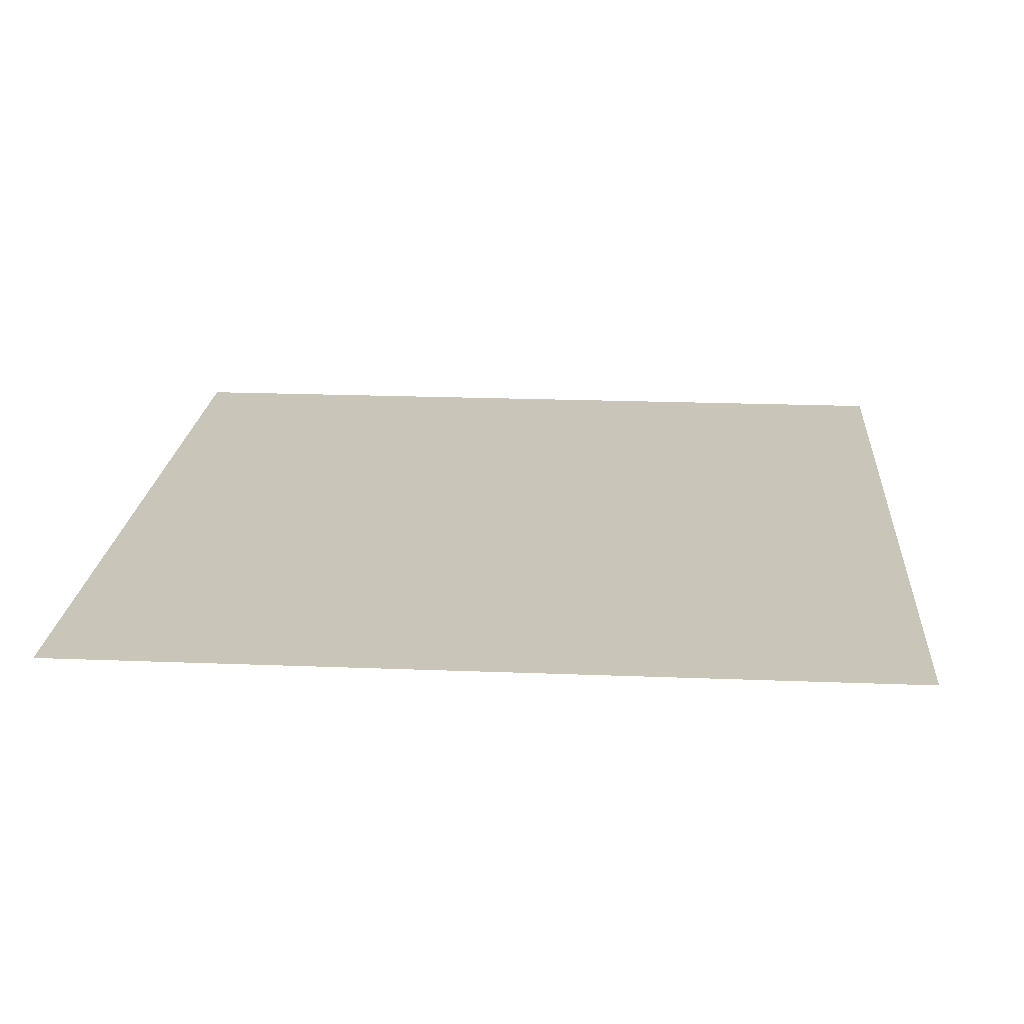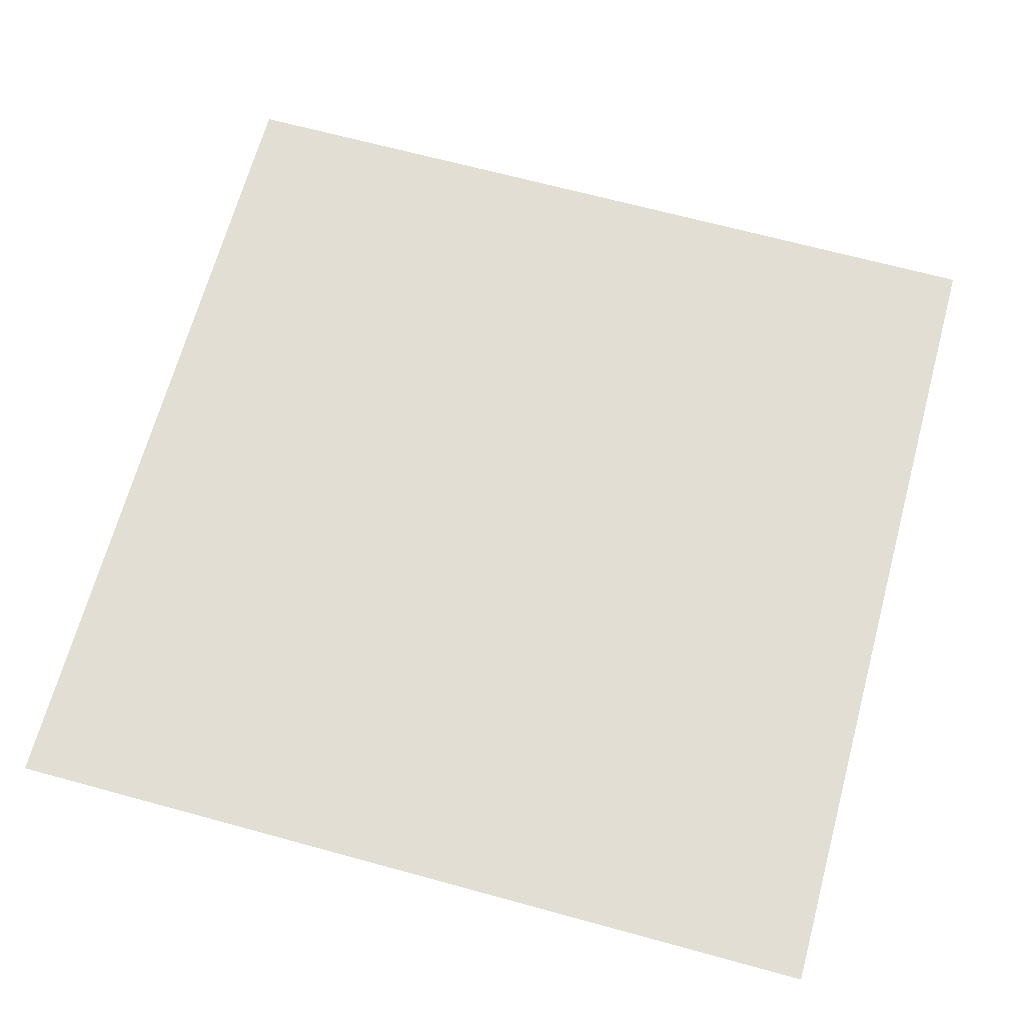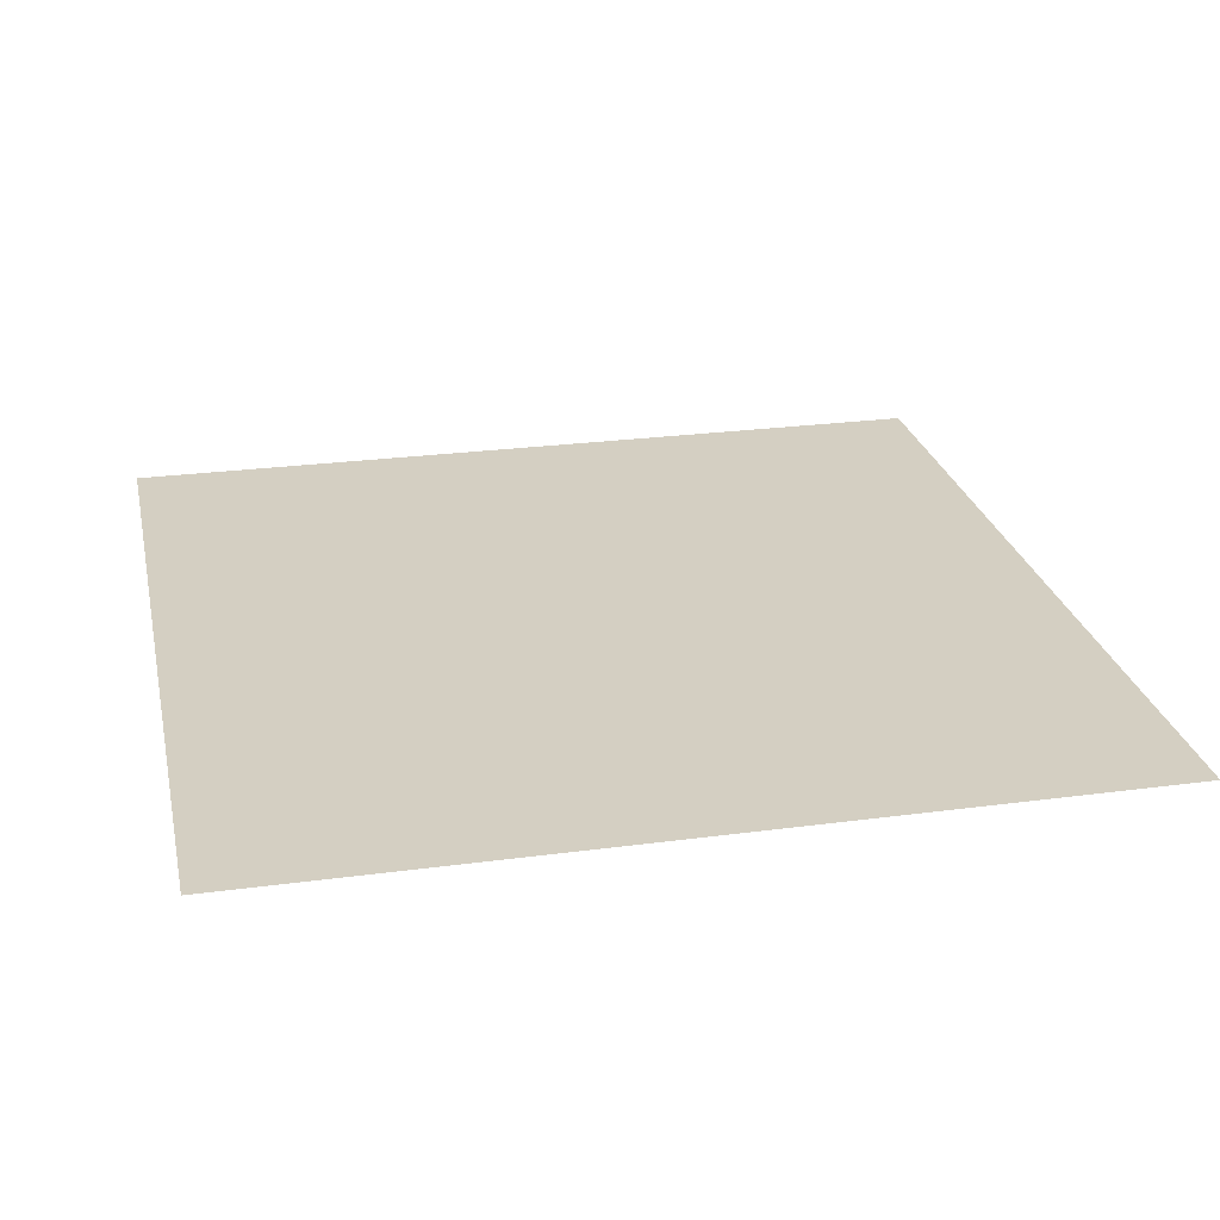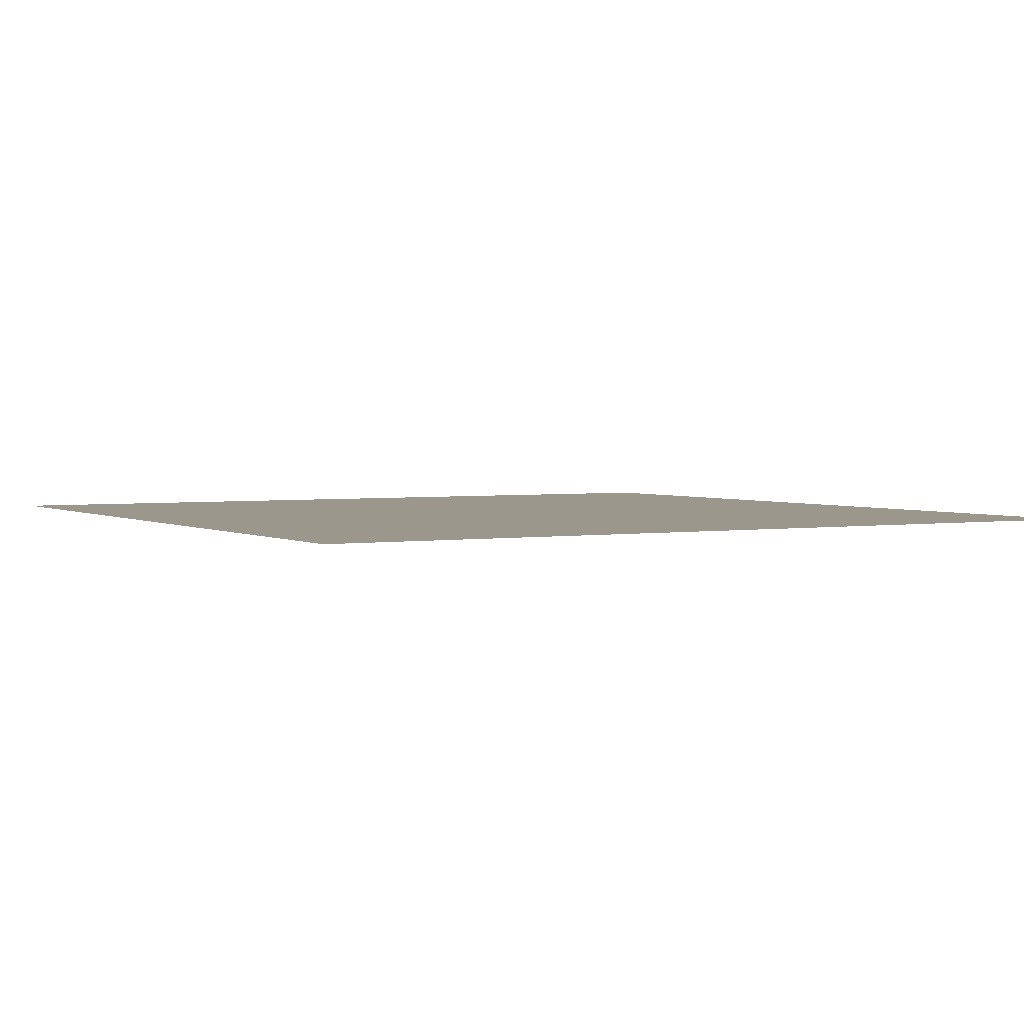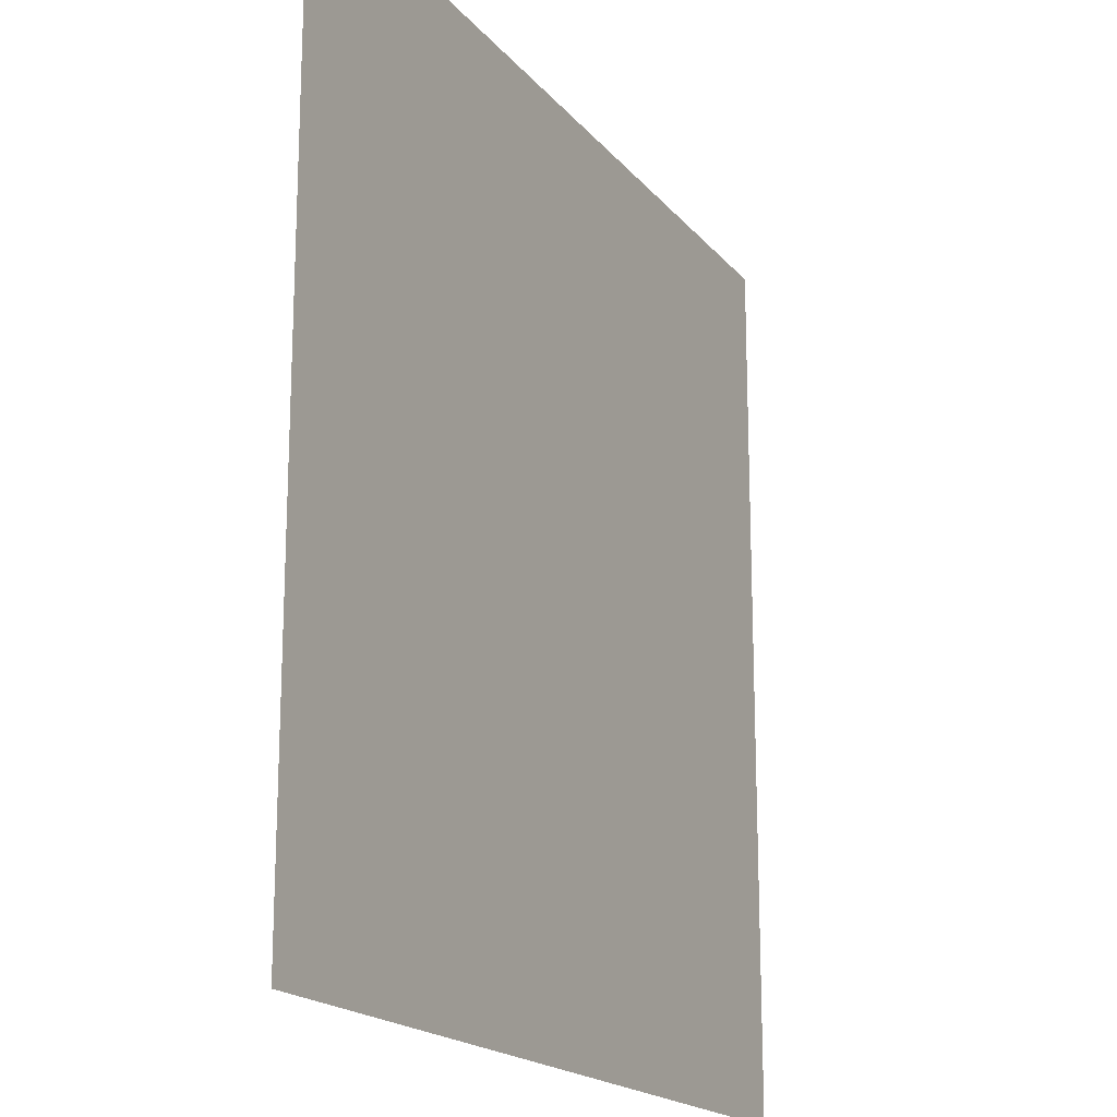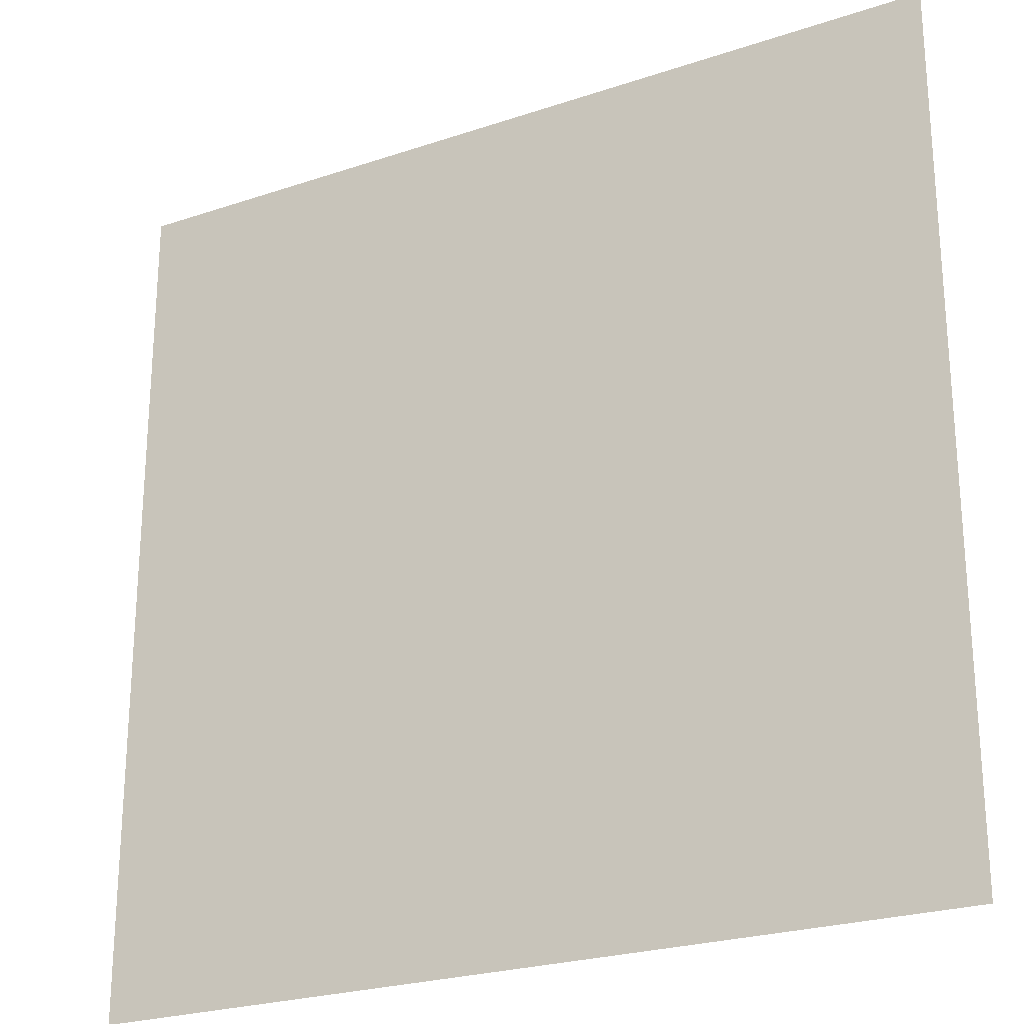
<metadata>
{"format":"obj","ext":"obj","renderer":"f3d","projection":"perspective","resolution":1024,"background":"white","views":[{"elev":20.6,"azim":94.1,"up":"+Z"},{"elev":67.3,"azim":-74.7,"up":"+Z"},{"elev":25.5,"azim":-102.1,"up":"+Z"},{"elev":2.7,"azim":-29.6,"up":"+Z"},{"elev":-18.3,"azim":116.5,"up":"+Y"},{"elev":-24.3,"azim":-150.9,"up":"+Y"}]}
</metadata>
<code>
v -0.3287 -0.6574 0
v -0.6574 -0.6574 0
v -0.6574 -0.3287 0
v -0.3287 -0.3287 0
g Random-Block_mesh_0001
f 1 2 3 4

</code>
